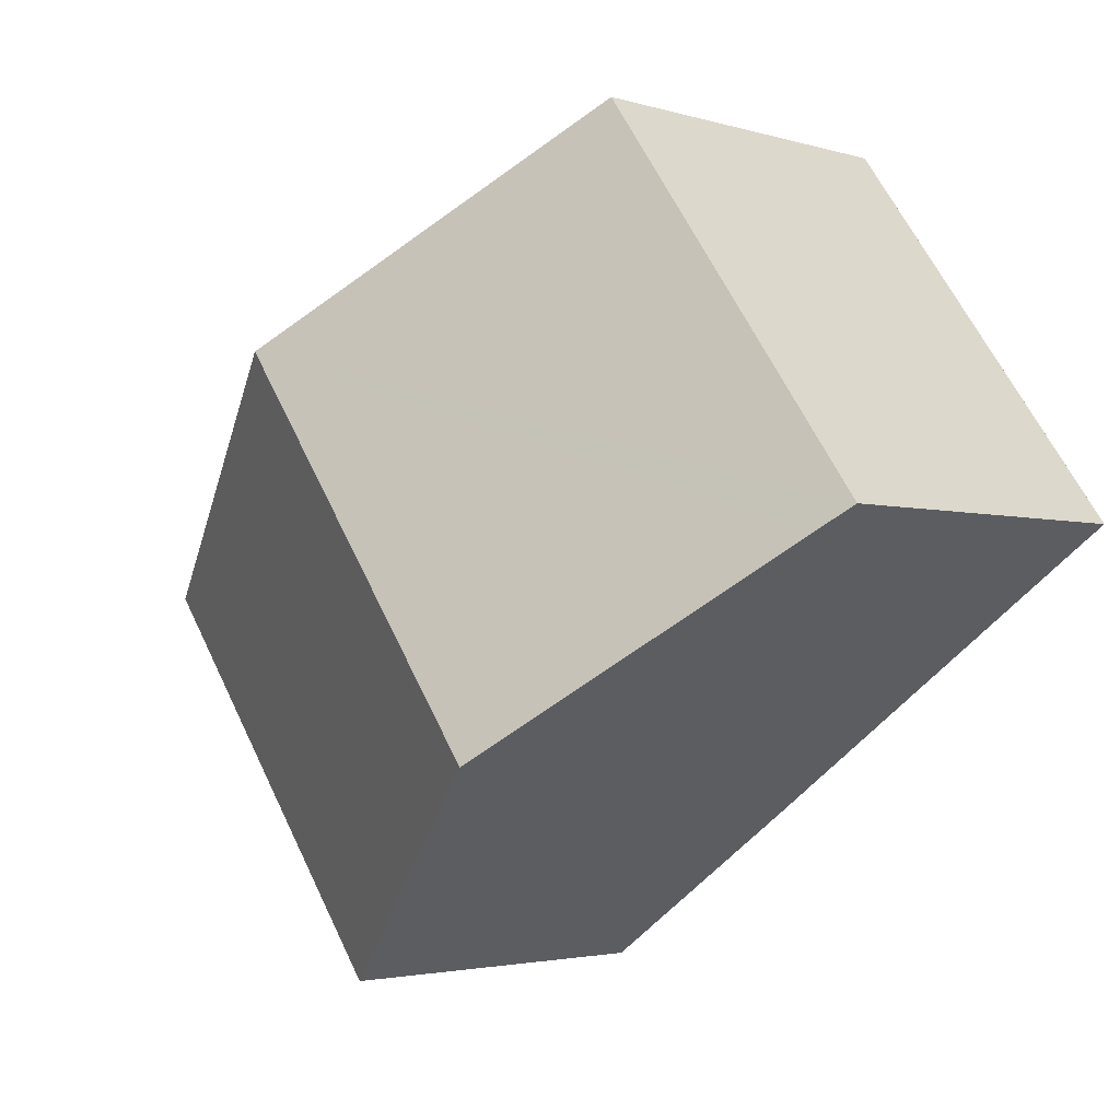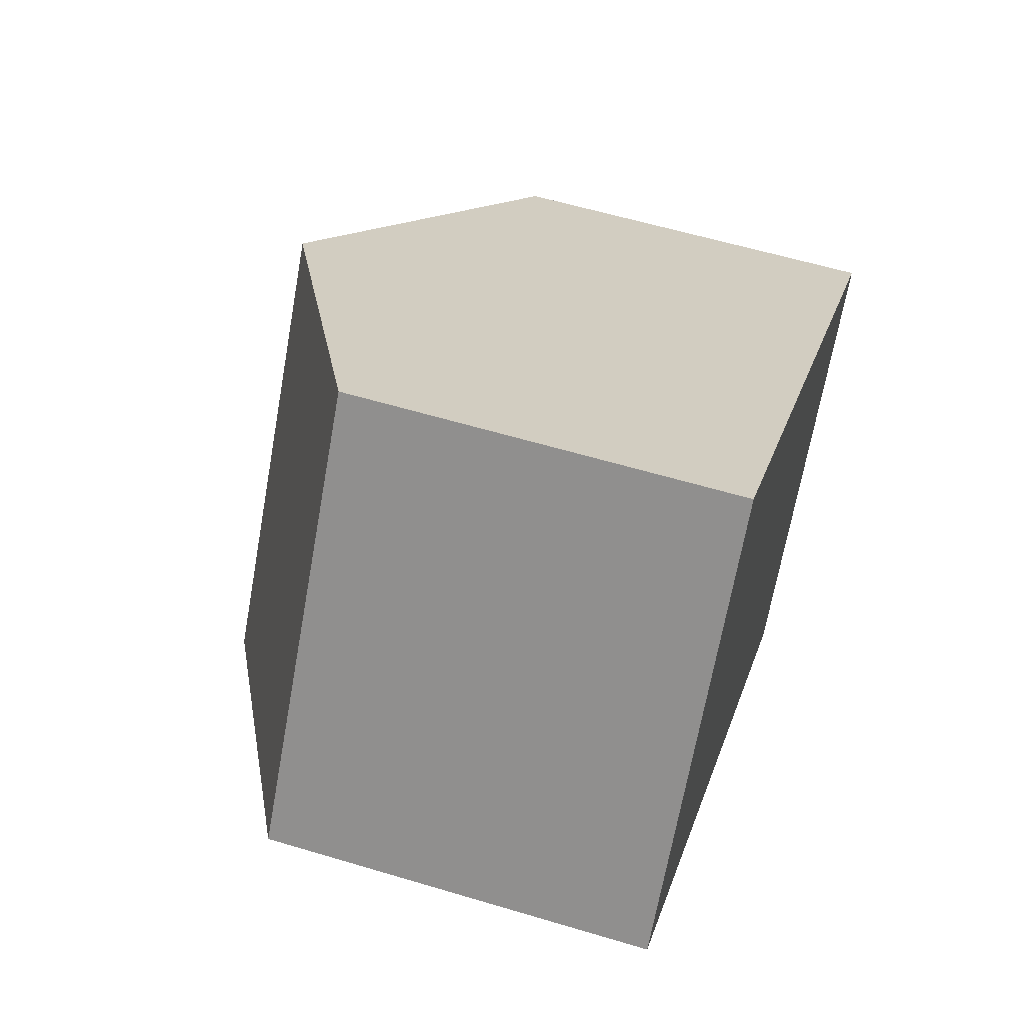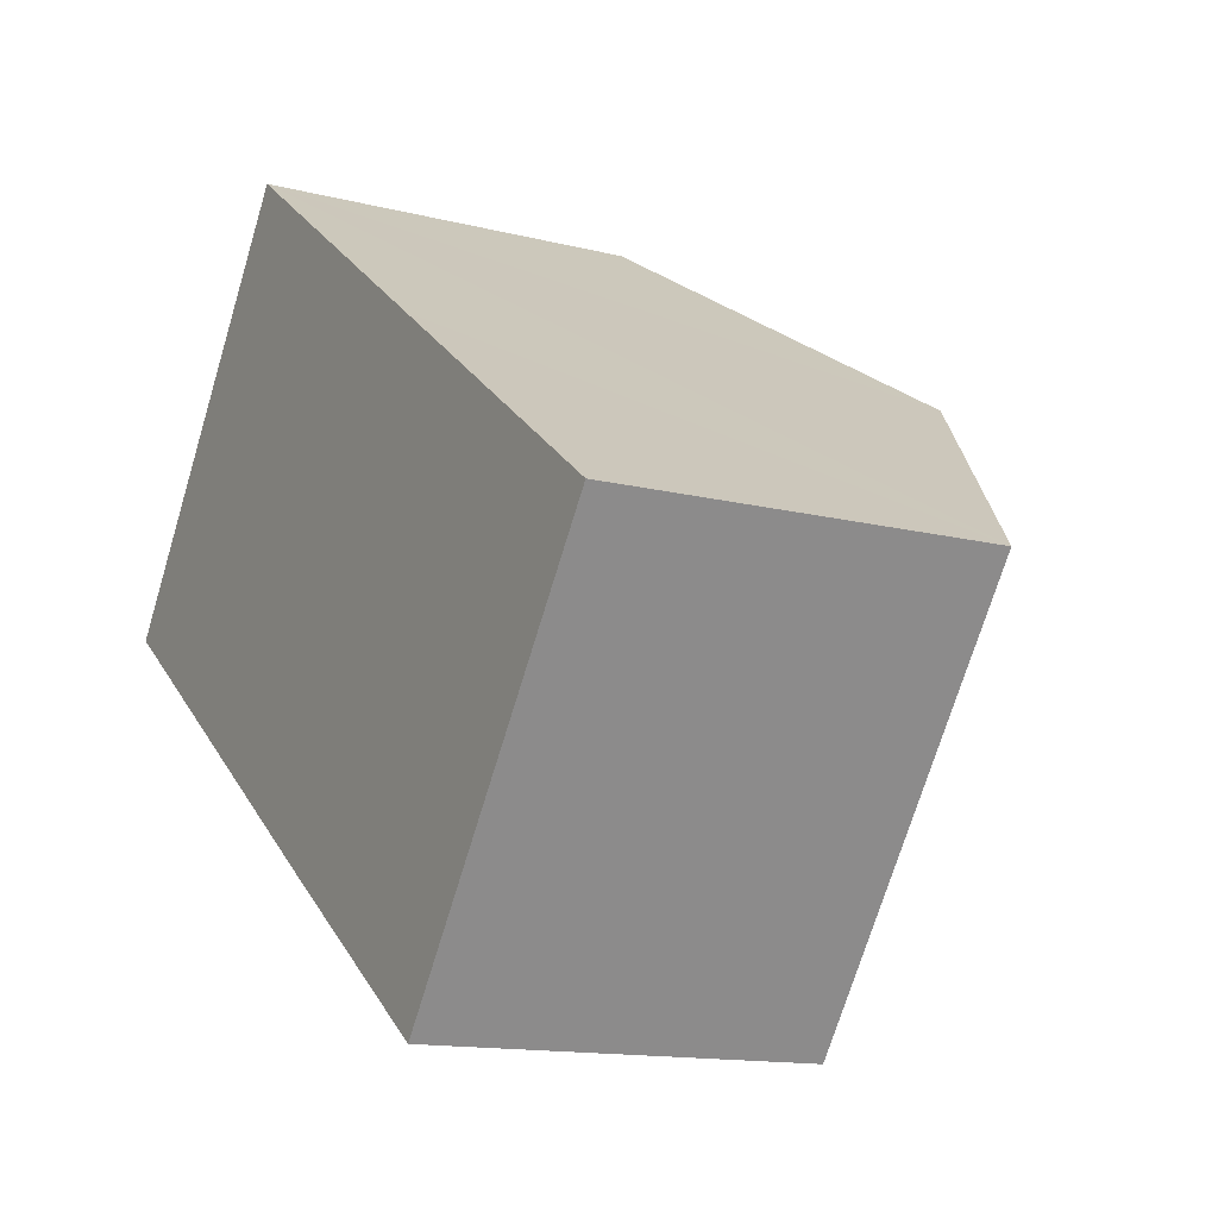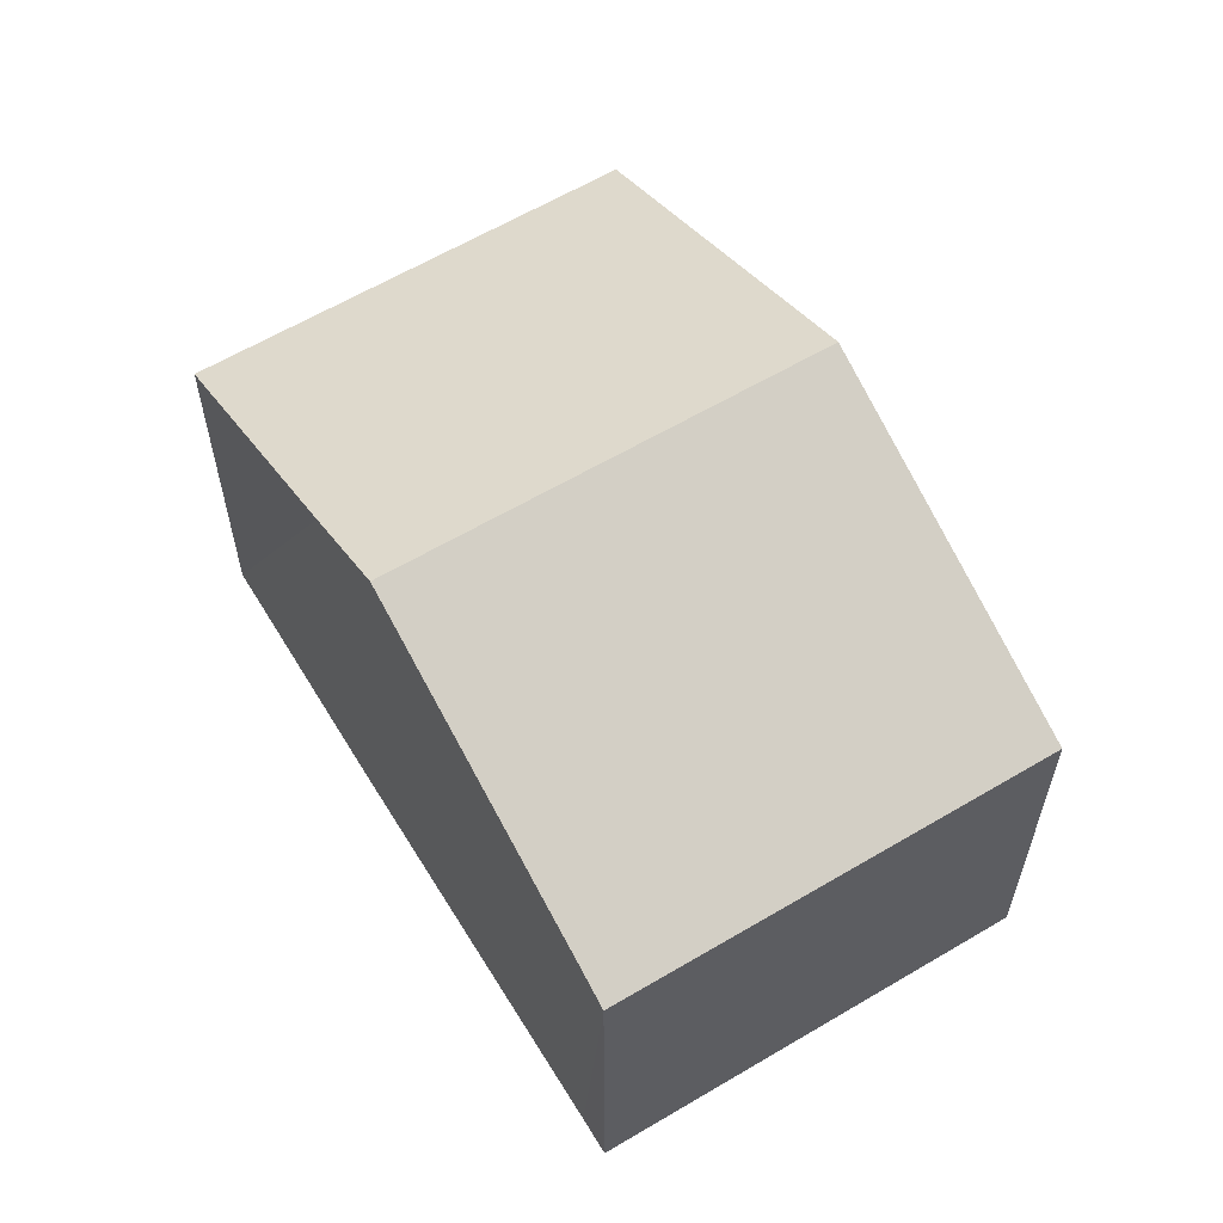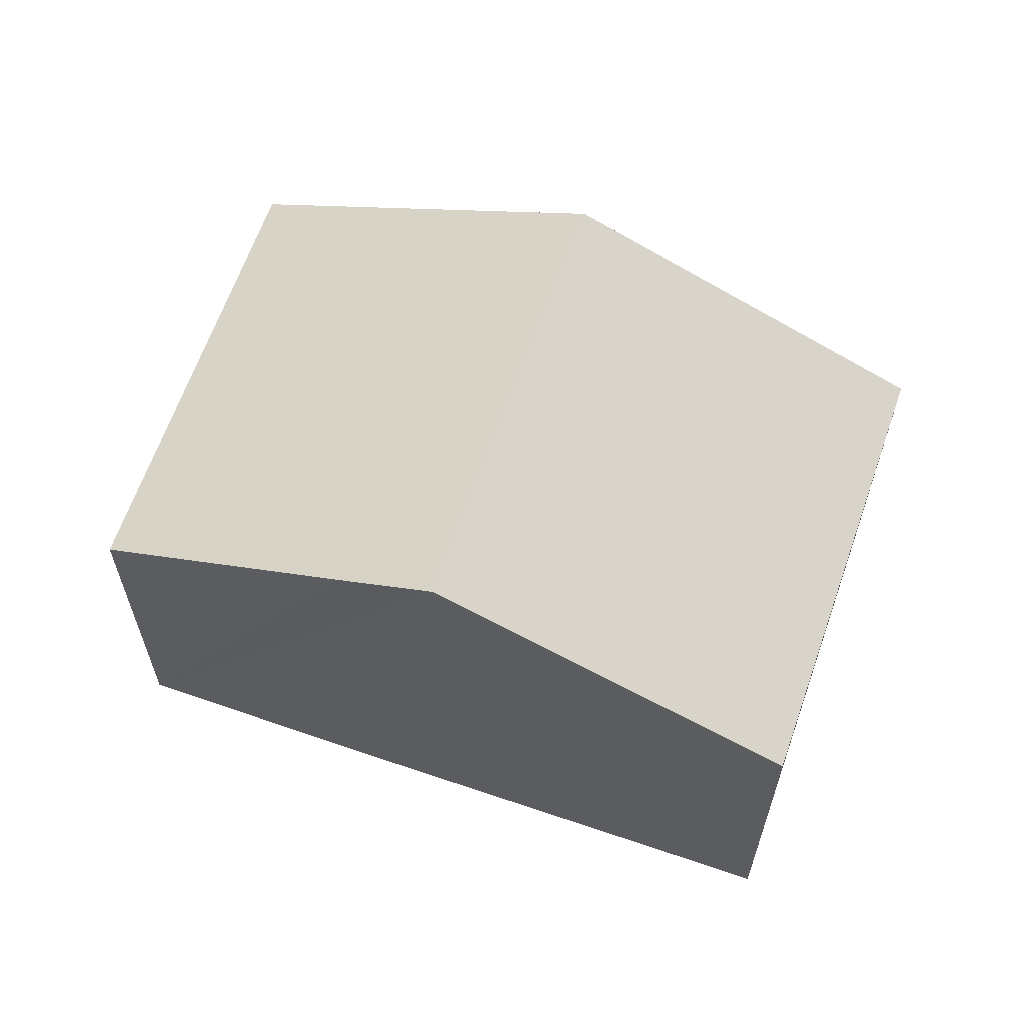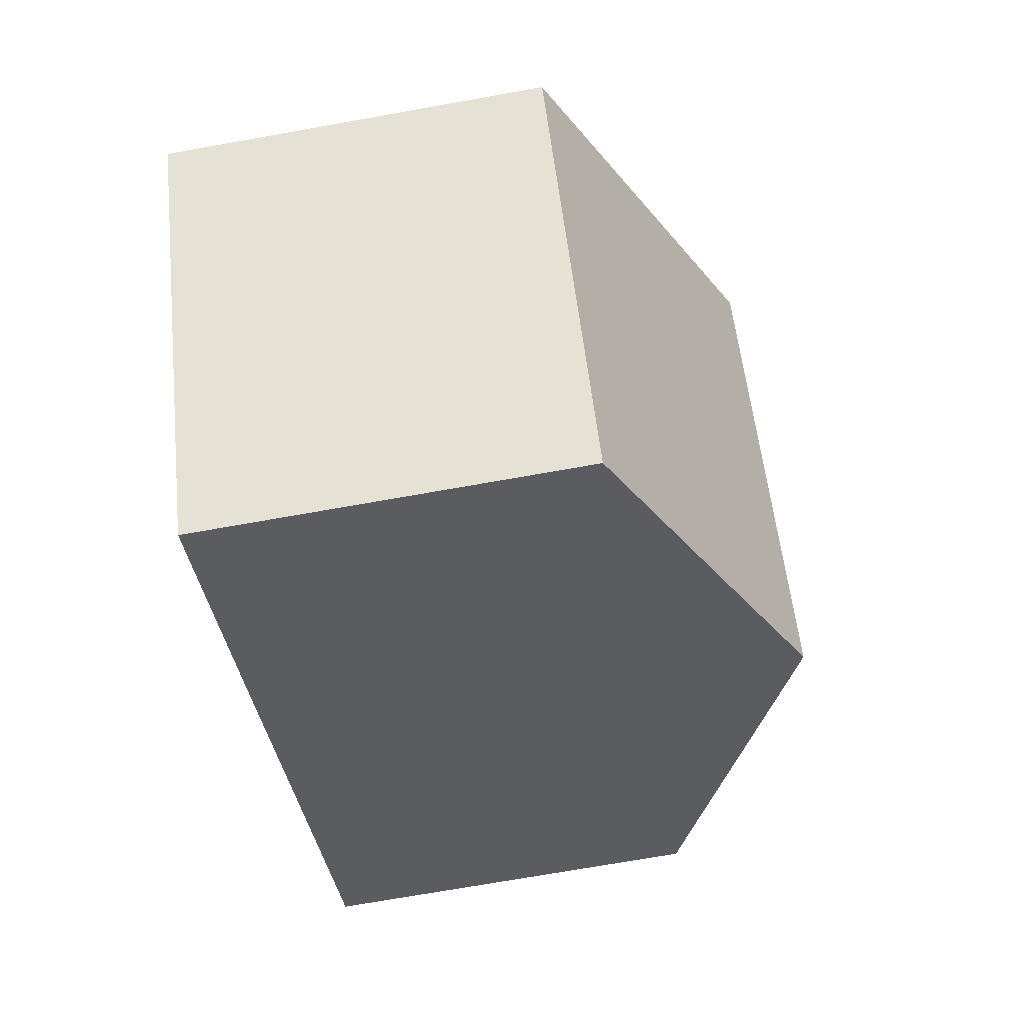
<metadata>
{"format":"obj","ext":"obj","renderer":"f3d","projection":"perspective","resolution":1024,"background":"white","views":[{"elev":-2.8,"azim":-136.6,"up":"+Z"},{"elev":58.3,"azim":-72.7,"up":"+Z"},{"elev":-13.7,"azim":60.3,"up":"+Z"},{"elev":60.8,"azim":-85.5,"up":"+Y"},{"elev":63.4,"azim":-125.0,"up":"+Y"},{"elev":-71.6,"azim":100.1,"up":"+Z"}]}
</metadata>
<code>
v  11.84 7.443 -8.555
v  11.29 10.58 3.164
v  17.24 7.416 -1.14
v  7.549 9.716 -5.483
v  5.925 10.58 -4.303
v  0.629 7.76 -0.452
v  0 7.427 4.548e-16
v  1.857 7.426 2.587
v  5.353 7.427 7.455
v  11.84 5.238e-16 -8.555
v  7.549 3.357e-16 -5.483
v  5.925 2.635e-16 -4.303
v  0.629 2.768e-17 -0.452
v  0 0 0
v  5.353 -4.565e-16 7.455
v  1.857 -1.584e-16 2.587
v  11.29 -1.937e-16 3.164
v  17.24 6.98e-17 -1.14
g defaultobject
f 1 2 3
f 2 1 4
f 2 4 5
f 6 2 5
f 2 6 7
f 2 7 8
f 2 8 9
f 10 4 1
f 4 10 5
f 5 10 6
f 6 10 11
f 6 11 12
f 6 12 7
f 7 12 13
f 7 13 14
f 14 8 7
f 8 14 9
f 9 14 15
f 15 14 16
f 15 2 9
f 2 15 3
f 3 15 17
f 3 17 18
f 3 10 1
f 10 3 18
f 17 10 18
f 10 17 15
f 10 15 11
f 11 15 16
f 11 16 12
f 12 16 13
f 13 16 14

</code>
